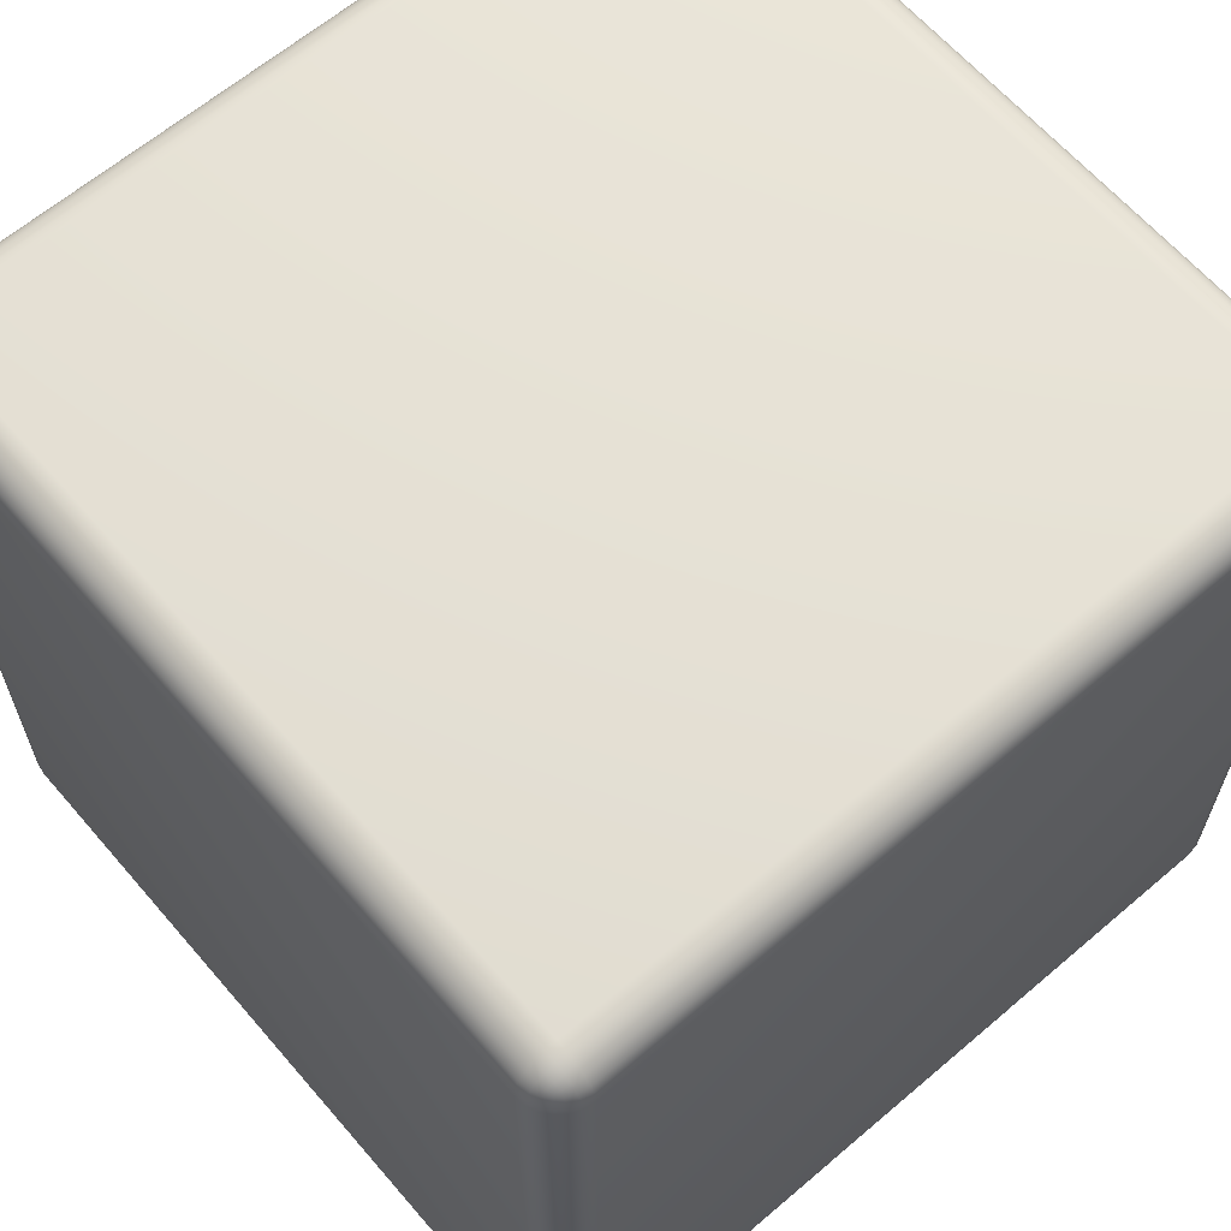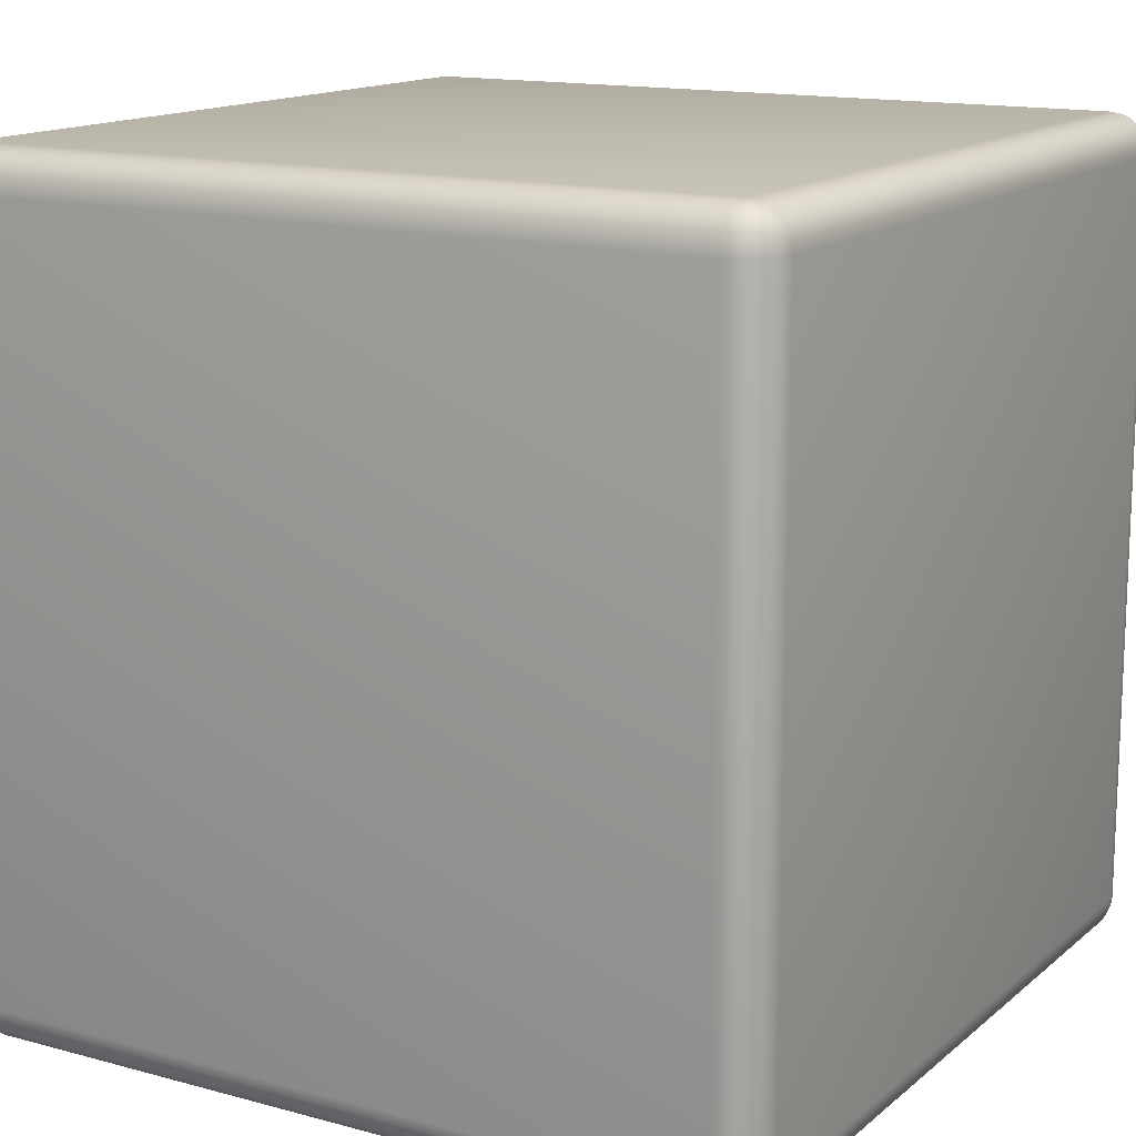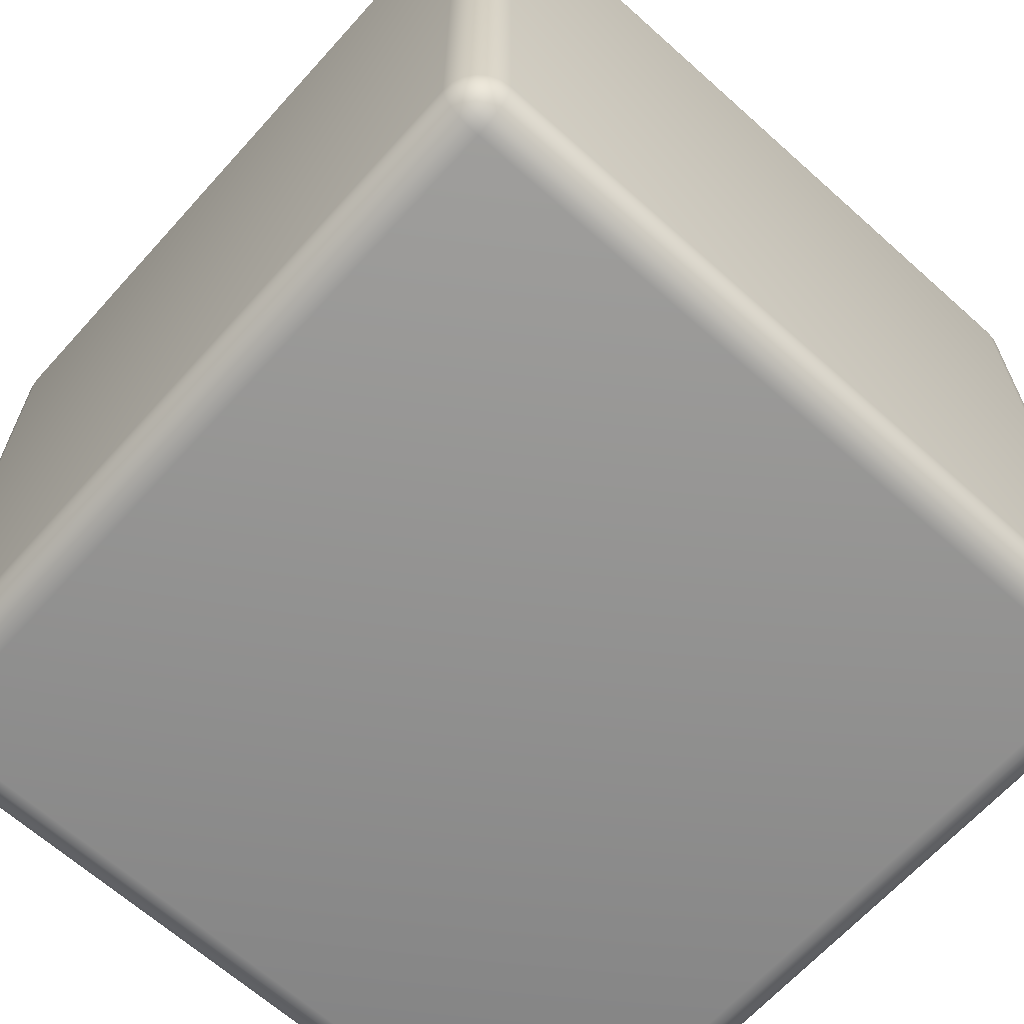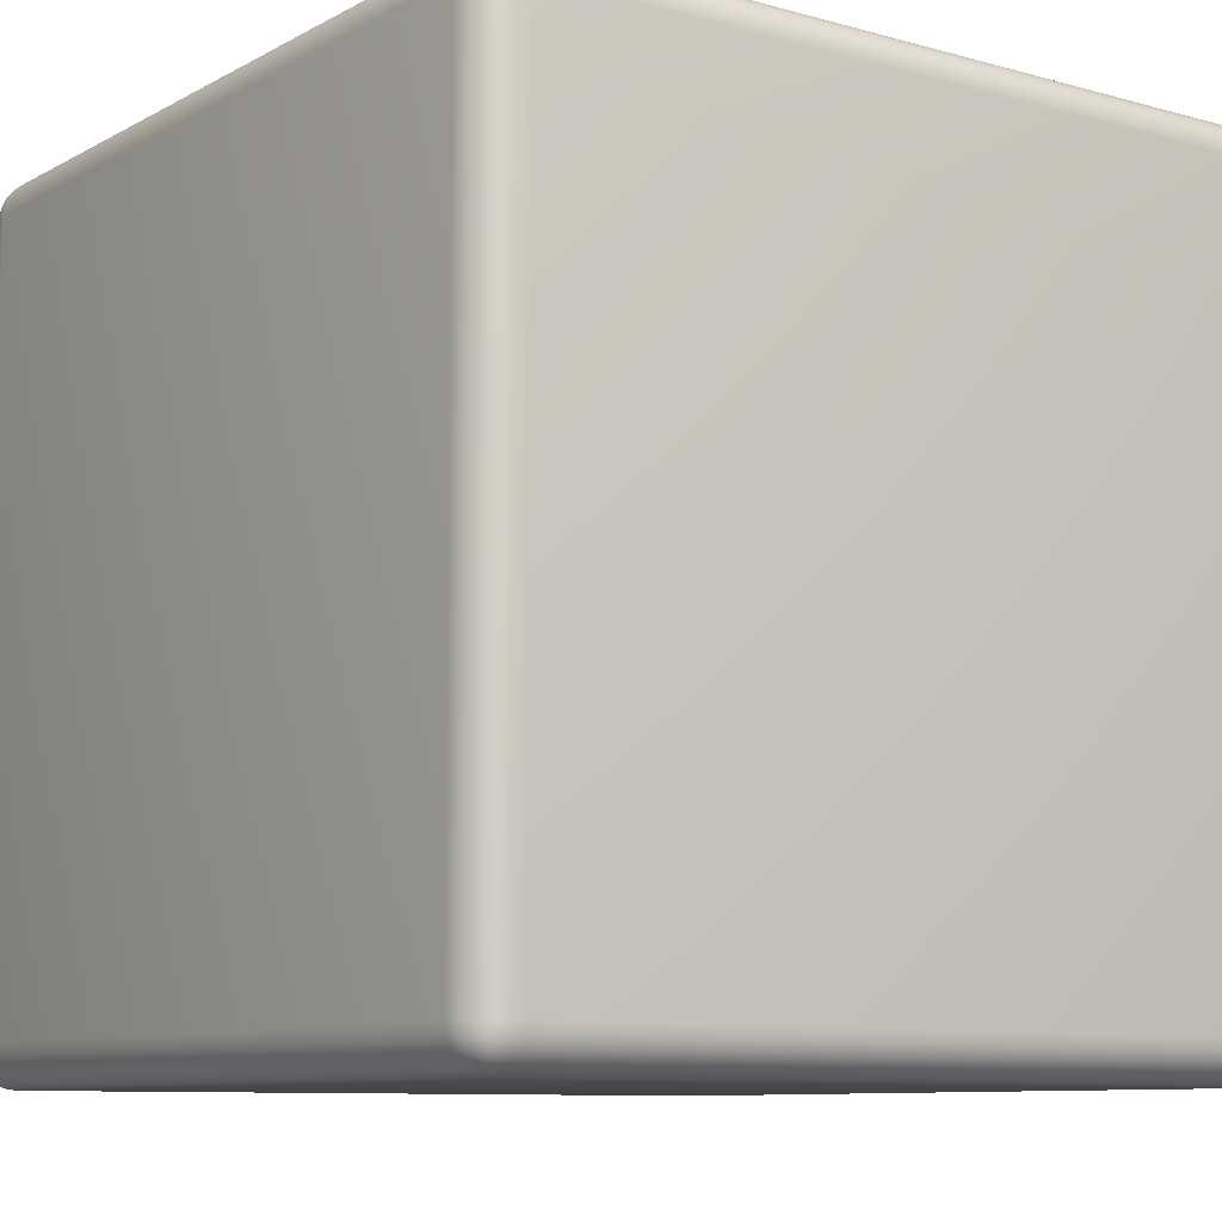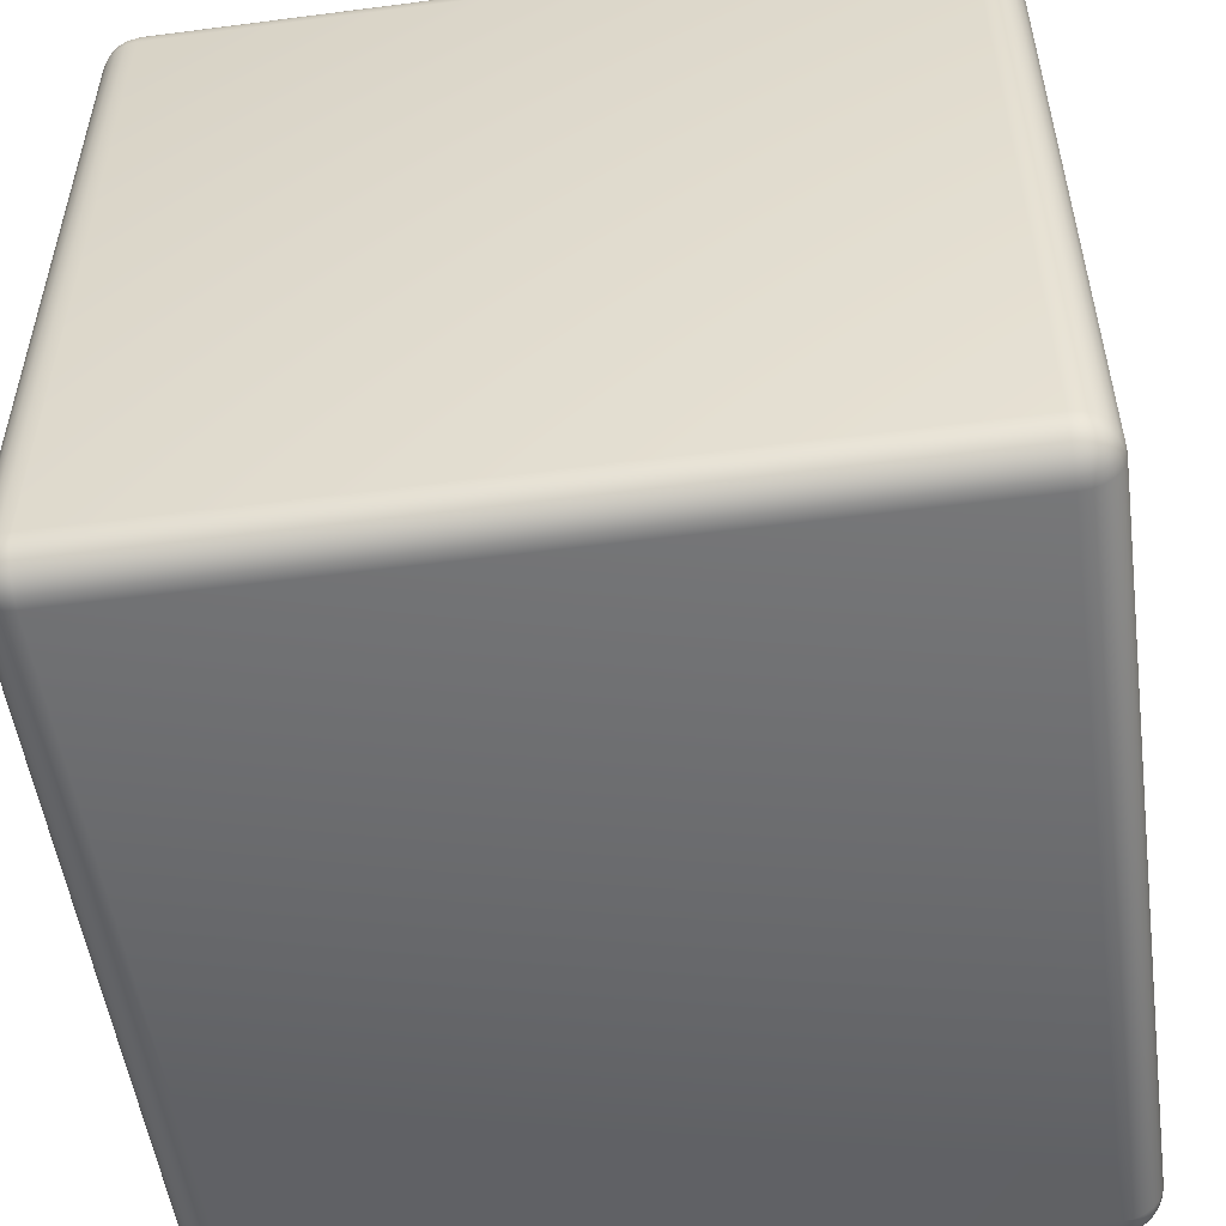
<metadata>
{"format":"obj","ext":"obj","renderer":"f3d","projection":"perspective","resolution":1024,"background":"white","views":[{"elev":63.6,"azim":-130.7,"up":"+Y"},{"elev":14.4,"azim":-149.3,"up":"+Y"},{"elev":-65.5,"azim":-132.0,"up":"+Y"},{"elev":-9.3,"azim":53.9,"up":"+Z"},{"elev":-52.6,"azim":97.9,"up":"+Z"}]}
</metadata>
<code>
o Cube_Default_Cube_Cube.001
v 0.9028 0.9028 -1
v 0.9028 -0.9027 -1
v -0.9027 -0.9028 -1
v -0.9028 0.9027 -1
v 1 0.9028 0.9028
v 1 -0.9027 0.9028
v 1 -0.9027 -0.9028
v 1 0.9028 -0.9028
v 0.9028 -1 0.9028
v -0.9028 -1 0.9028
v -0.9027 -1 -0.9028
v 0.9028 -1 -0.9028
v -1 0.9027 -0.9028
v -1 -0.9028 -0.9028
v -1 -0.9028 0.9028
v -1 0.9027 0.9028
v -0.9028 0.9027 1
v -0.9028 -0.9028 1
v 0.9028 -0.9027 1
v 0.9027 0.9028 1
v -0.9028 1 -0.9028
v -0.9028 0.9967 -0.9279
v -0.9287 0.9927 -0.9289
v -0.9279 0.9967 -0.9028
v -0.9028 0.987 -0.9514
v -0.9283 0.9829 -0.9515
v -0.9028 0.9715 -0.9715
v -0.9278 0.9692 -0.9692
v -0.9516 0.9828 -0.9284
v -0.9514 0.987 -0.9028
v -0.9491 0.9746 -0.9491
v -0.947 0.964 -0.964
v -0.9692 0.9692 -0.9278
v -0.9715 0.9715 -0.9028
v -0.964 0.964 -0.947
v -0.9589 0.9589 -0.9589
v -0.9279 0.9027 -0.9967
v -0.9289 0.9287 -0.9927
v -0.9028 0.9279 -0.9967
v -0.9514 0.9027 -0.987
v -0.9515 0.9283 -0.9829
v -0.9715 0.9027 -0.9715
v -0.9692 0.9278 -0.9692
v -0.9284 0.9516 -0.9829
v -0.9028 0.9514 -0.987
v -0.9491 0.9491 -0.9746
v -0.964 0.947 -0.964
v -0.9967 0.9279 -0.9028
v -0.9927 0.9289 -0.9287
v -0.9967 0.9027 -0.9279
v -0.987 0.9514 -0.9028
v -0.9829 0.9515 -0.9283
v -0.9829 0.9284 -0.9516
v -0.987 0.9027 -0.9514
v -0.9746 0.9491 -0.9491
v -0.9027 -0.9279 -0.9967
v -0.9287 -0.9289 -0.9927
v -0.9279 -0.9028 -0.9967
v -0.9027 -0.9514 -0.987
v -0.9283 -0.9515 -0.9829
v -0.9027 -0.9715 -0.9715
v -0.9278 -0.9692 -0.9692
v -0.9516 -0.9284 -0.9829
v -0.9514 -0.9028 -0.987
v -0.9491 -0.9491 -0.9746
v -0.947 -0.964 -0.964
v -0.9692 -0.9278 -0.9692
v -0.9715 -0.9028 -0.9715
v -0.964 -0.947 -0.964
v -0.9589 -0.9589 -0.9589
v -0.9279 -0.9967 -0.9028
v -0.9289 -0.9927 -0.9287
v -0.9027 -0.9967 -0.9279
v -0.9514 -0.987 -0.9028
v -0.9515 -0.9829 -0.9283
v -0.9715 -0.9715 -0.9028
v -0.9692 -0.9692 -0.9278
v -0.9284 -0.9829 -0.9516
v -0.9027 -0.987 -0.9514
v -0.9491 -0.9746 -0.9491
v -0.964 -0.964 -0.947
v -0.9967 -0.9028 -0.9279
v -0.9927 -0.9287 -0.9289
v -0.9967 -0.9279 -0.9028
v -0.987 -0.9028 -0.9514
v -0.9829 -0.9283 -0.9515
v -0.9828 -0.9516 -0.9284
v -0.987 -0.9514 -0.9028
v -0.9746 -0.9491 -0.9491
v -0.9028 1 0.9028
v -0.9279 0.9967 0.9028
v -0.9289 0.9927 0.9287
v -0.9028 0.9967 0.9279
v -0.9514 0.987 0.9028
v -0.9515 0.9829 0.9283
v -0.9715 0.9715 0.9028
v -0.9692 0.9692 0.9278
v -0.9284 0.9828 0.9516
v -0.9028 0.987 0.9514
v -0.9491 0.9746 0.9491
v -0.964 0.964 0.947
v -0.9278 0.9692 0.9692
v -0.9028 0.9715 0.9715
v -0.947 0.964 0.964
v -0.9589 0.9589 0.9589
v -0.9967 0.9027 0.9279
v -0.9927 0.9287 0.9289
v -0.9967 0.9279 0.9028
v -0.987 0.9027 0.9514
v -0.9829 0.9283 0.9515
v -0.9715 0.9027 0.9715
v -0.9692 0.9278 0.9692
v -0.9829 0.9516 0.9284
v -0.987 0.9514 0.9028
v -0.9746 0.9491 0.9491
v -0.964 0.947 0.964
v -0.9028 0.9279 0.9967
v -0.9287 0.9289 0.9927
v -0.9279 0.9027 0.9967
v -0.9028 0.9514 0.987
v -0.9283 0.9515 0.9829
v -0.9516 0.9284 0.9829
v -0.9514 0.9027 0.987
v -0.9491 0.9491 0.9746
v -0.9028 -0.9967 0.9279
v -0.9287 -0.9927 0.9289
v -0.9279 -0.9967 0.9028
v -0.9028 -0.987 0.9514
v -0.9283 -0.9829 0.9515
v -0.9028 -0.9715 0.9715
v -0.9278 -0.9692 0.9692
v -0.9516 -0.9829 0.9284
v -0.9514 -0.987 0.9028
v -0.9491 -0.9746 0.9491
v -0.947 -0.964 0.964
v -0.9692 -0.9692 0.9278
v -0.9715 -0.9715 0.9028
v -0.964 -0.964 0.947
v -0.9589 -0.9589 0.9589
v -0.9279 -0.9028 0.9967
v -0.9289 -0.9287 0.9927
v -0.9028 -0.9279 0.9967
v -0.9514 -0.9028 0.987
v -0.9515 -0.9283 0.9829
v -0.9715 -0.9028 0.9715
v -0.9692 -0.9278 0.9692
v -0.9284 -0.9516 0.9829
v -0.9028 -0.9514 0.987
v -0.9491 -0.9491 0.9746
v -0.964 -0.947 0.964
v -0.9967 -0.9279 0.9028
v -0.9927 -0.9289 0.9287
v -0.9967 -0.9028 0.9279
v -0.987 -0.9514 0.9028
v -0.9829 -0.9515 0.9283
v -0.9828 -0.9284 0.9516
v -0.987 -0.9028 0.9514
v -0.9746 -0.9491 0.9491
v 0.9028 1 -0.9028
v 0.9279 0.9967 -0.9028
v 0.9289 0.9927 -0.9287
v 0.9028 0.9967 -0.9279
v 0.9514 0.987 -0.9028
v 0.9515 0.9829 -0.9283
v 0.9715 0.9715 -0.9028
v 0.9692 0.9692 -0.9278
v 0.9284 0.9829 -0.9516
v 0.9028 0.987 -0.9514
v 0.9491 0.9746 -0.9491
v 0.964 0.964 -0.947
v 0.9278 0.9692 -0.9692
v 0.9028 0.9715 -0.9715
v 0.947 0.964 -0.964
v 0.9589 0.9589 -0.9589
v 0.9967 0.9028 -0.9279
v 0.9927 0.9287 -0.9289
v 0.9967 0.9279 -0.9028
v 0.987 0.9028 -0.9514
v 0.9829 0.9283 -0.9515
v 0.9715 0.9028 -0.9715
v 0.9692 0.9278 -0.9692
v 0.9828 0.9516 -0.9284
v 0.987 0.9514 -0.9028
v 0.9746 0.9491 -0.9491
v 0.964 0.947 -0.964
v 0.9028 0.9279 -0.9967
v 0.9287 0.9289 -0.9927
v 0.9279 0.9028 -0.9967
v 0.9028 0.9514 -0.987
v 0.9283 0.9515 -0.9829
v 0.9516 0.9284 -0.9829
v 0.9514 0.9028 -0.987
v 0.9491 0.9491 -0.9746
v 0.9028 -0.9967 -0.9279
v 0.9287 -0.9927 -0.9289
v 0.9279 -0.9967 -0.9028
v 0.9028 -0.987 -0.9514
v 0.9283 -0.9829 -0.9515
v 0.9028 -0.9715 -0.9715
v 0.9278 -0.9692 -0.9692
v 0.9516 -0.9828 -0.9284
v 0.9514 -0.987 -0.9028
v 0.9491 -0.9746 -0.9491
v 0.947 -0.964 -0.964
v 0.9692 -0.9692 -0.9278
v 0.9715 -0.9715 -0.9028
v 0.964 -0.964 -0.947
v 0.9589 -0.9589 -0.9589
v 0.9279 -0.9027 -0.9967
v 0.9289 -0.9287 -0.9927
v 0.9028 -0.9279 -0.9967
v 0.9514 -0.9027 -0.987
v 0.9515 -0.9283 -0.9829
v 0.9715 -0.9027 -0.9715
v 0.9692 -0.9278 -0.9692
v 0.9284 -0.9516 -0.9829
v 0.9028 -0.9514 -0.987
v 0.9491 -0.9491 -0.9746
v 0.964 -0.947 -0.964
v 0.9967 -0.9279 -0.9028
v 0.9927 -0.9289 -0.9287
v 0.9967 -0.9027 -0.9279
v 0.987 -0.9514 -0.9028
v 0.9829 -0.9515 -0.9283
v 0.9829 -0.9284 -0.9516
v 0.987 -0.9027 -0.9514
v 0.9746 -0.9491 -0.9491
v 0.9027 1 0.9028
v 0.9027 0.9967 0.9279
v 0.9287 0.9927 0.9289
v 0.9279 0.9967 0.9028
v 0.9027 0.987 0.9514
v 0.9283 0.9829 0.9515
v 0.9027 0.9715 0.9715
v 0.9278 0.9692 0.9692
v 0.9516 0.9829 0.9284
v 0.9514 0.987 0.9028
v 0.9491 0.9746 0.9491
v 0.947 0.964 0.964
v 0.9692 0.9692 0.9278
v 0.9715 0.9715 0.9028
v 0.964 0.964 0.947
v 0.9589 0.9589 0.9589
v 0.9279 0.9028 0.9967
v 0.9289 0.9287 0.9927
v 0.9027 0.9279 0.9967
v 0.9514 0.9028 0.987
v 0.9515 0.9283 0.9829
v 0.9715 0.9028 0.9715
v 0.9692 0.9278 0.9692
v 0.9284 0.9516 0.9829
v 0.9027 0.9514 0.987
v 0.9491 0.9491 0.9746
v 0.964 0.947 0.964
v 0.9967 0.9279 0.9028
v 0.9927 0.9289 0.9287
v 0.9967 0.9028 0.9279
v 0.987 0.9514 0.9028
v 0.9829 0.9515 0.9283
v 0.9828 0.9284 0.9516
v 0.987 0.9028 0.9514
v 0.9746 0.9491 0.9491
v 0.9279 -0.9967 0.9028
v 0.9289 -0.9927 0.9287
v 0.9028 -0.9967 0.9279
v 0.9514 -0.987 0.9028
v 0.9515 -0.9829 0.9283
v 0.9715 -0.9715 0.9028
v 0.9692 -0.9692 0.9278
v 0.9284 -0.9828 0.9516
v 0.9028 -0.987 0.9514
v 0.9491 -0.9746 0.9491
v 0.964 -0.964 0.947
v 0.9278 -0.9692 0.9692
v 0.9028 -0.9715 0.9715
v 0.947 -0.964 0.964
v 0.9589 -0.9589 0.9589
v 0.9967 -0.9027 0.9279
v 0.9927 -0.9287 0.9289
v 0.9967 -0.9279 0.9028
v 0.987 -0.9027 0.9514
v 0.9829 -0.9283 0.9515
v 0.9715 -0.9027 0.9715
v 0.9692 -0.9278 0.9692
v 0.9829 -0.9516 0.9284
v 0.987 -0.9514 0.9028
v 0.9746 -0.9491 0.9491
v 0.964 -0.947 0.964
v 0.9028 -0.9279 0.9967
v 0.9287 -0.9289 0.9927
v 0.9279 -0.9027 0.9967
v 0.9028 -0.9514 0.987
v 0.9283 -0.9515 0.9829
v 0.9516 -0.9284 0.9829
v 0.9514 -0.9027 0.987
v 0.9491 -0.9491 0.9746
f 1 2 3 4
f 5 6 7 8
f 9 10 11 12
f 13 14 15 16
f 17 18 19 20
f 21 22 23 24
f 22 25 26 23
f 25 27 28 26
f 24 23 29 30
f 23 26 31 29
f 26 28 32 31
f 30 29 33 34
f 29 31 35 33
f 31 32 36 35
f 4 37 38 39
f 37 40 41 38
f 40 42 43 41
f 39 38 44 45
f 38 41 46 44
f 41 43 47 46
f 45 44 28 27
f 44 46 32 28
f 46 47 36 32
f 13 48 49 50
f 48 51 52 49
f 51 34 33 52
f 50 49 53 54
f 49 52 55 53
f 52 33 35 55
f 54 53 43 42
f 53 55 47 43
f 55 35 36 47
f 3 56 57 58
f 56 59 60 57
f 59 61 62 60
f 58 57 63 64
f 57 60 65 63
f 60 62 66 65
f 64 63 67 68
f 63 65 69 67
f 65 66 70 69
f 11 71 72 73
f 71 74 75 72
f 74 76 77 75
f 73 72 78 79
f 72 75 80 78
f 75 77 81 80
f 79 78 62 61
f 78 80 66 62
f 80 81 70 66
f 14 82 83 84
f 82 85 86 83
f 85 68 67 86
f 84 83 87 88
f 83 86 89 87
f 86 67 69 89
f 88 87 77 76
f 87 89 81 77
f 89 69 70 81
f 90 91 92 93
f 91 94 95 92
f 94 96 97 95
f 93 92 98 99
f 92 95 100 98
f 95 97 101 100
f 99 98 102 103
f 98 100 104 102
f 100 101 105 104
f 16 106 107 108
f 106 109 110 107
f 109 111 112 110
f 108 107 113 114
f 107 110 115 113
f 110 112 116 115
f 114 113 97 96
f 113 115 101 97
f 115 116 105 101
f 17 117 118 119
f 117 120 121 118
f 120 103 102 121
f 119 118 122 123
f 118 121 124 122
f 121 102 104 124
f 123 122 112 111
f 122 124 116 112
f 124 104 105 116
f 10 125 126 127
f 125 128 129 126
f 128 130 131 129
f 127 126 132 133
f 126 129 134 132
f 129 131 135 134
f 133 132 136 137
f 132 134 138 136
f 134 135 139 138
f 18 140 141 142
f 140 143 144 141
f 143 145 146 144
f 142 141 147 148
f 141 144 149 147
f 144 146 150 149
f 148 147 131 130
f 147 149 135 131
f 149 150 139 135
f 15 151 152 153
f 151 154 155 152
f 154 137 136 155
f 153 152 156 157
f 152 155 158 156
f 155 136 138 158
f 157 156 146 145
f 156 158 150 146
f 158 138 139 150
f 159 160 161 162
f 160 163 164 161
f 163 165 166 164
f 162 161 167 168
f 161 164 169 167
f 164 166 170 169
f 168 167 171 172
f 167 169 173 171
f 169 170 174 173
f 8 175 176 177
f 175 178 179 176
f 178 180 181 179
f 177 176 182 183
f 176 179 184 182
f 179 181 185 184
f 183 182 166 165
f 182 184 170 166
f 184 185 174 170
f 1 186 187 188
f 186 189 190 187
f 189 172 171 190
f 188 187 191 192
f 187 190 193 191
f 190 171 173 193
f 192 191 181 180
f 191 193 185 181
f 193 173 174 185
f 12 194 195 196
f 194 197 198 195
f 197 199 200 198
f 196 195 201 202
f 195 198 203 201
f 198 200 204 203
f 202 201 205 206
f 201 203 207 205
f 203 204 208 207
f 2 209 210 211
f 209 212 213 210
f 212 214 215 213
f 211 210 216 217
f 210 213 218 216
f 213 215 219 218
f 217 216 200 199
f 216 218 204 200
f 218 219 208 204
f 7 220 221 222
f 220 223 224 221
f 223 206 205 224
f 222 221 225 226
f 221 224 227 225
f 224 205 207 227
f 226 225 215 214
f 225 227 219 215
f 227 207 208 219
f 228 229 230 231
f 229 232 233 230
f 232 234 235 233
f 231 230 236 237
f 230 233 238 236
f 233 235 239 238
f 237 236 240 241
f 236 238 242 240
f 238 239 243 242
f 20 244 245 246
f 244 247 248 245
f 247 249 250 248
f 246 245 251 252
f 245 248 253 251
f 248 250 254 253
f 252 251 235 234
f 251 253 239 235
f 253 254 243 239
f 5 255 256 257
f 255 258 259 256
f 258 241 240 259
f 257 256 260 261
f 256 259 262 260
f 259 240 242 262
f 261 260 250 249
f 260 262 254 250
f 262 242 243 254
f 9 263 264 265
f 263 266 267 264
f 266 268 269 267
f 265 264 270 271
f 264 267 272 270
f 267 269 273 272
f 271 270 274 275
f 270 272 276 274
f 272 273 277 276
f 6 278 279 280
f 278 281 282 279
f 281 283 284 282
f 280 279 285 286
f 279 282 287 285
f 282 284 288 287
f 286 285 269 268
f 285 287 273 269
f 287 288 277 273
f 19 289 290 291
f 289 292 293 290
f 292 275 274 293
f 291 290 294 295
f 290 293 296 294
f 293 274 276 296
f 295 294 284 283
f 294 296 288 284
f 296 276 277 288
f 90 21 24 91
f 91 24 30 94
f 94 30 34 96
f 96 34 51 114
f 114 51 48 108
f 108 48 13 16
f 4 3 58 37
f 37 58 64 40
f 40 64 68 42
f 42 68 85 54
f 54 85 82 50
f 50 82 14 13
f 11 10 127 71
f 71 127 133 74
f 74 133 137 76
f 76 137 154 88
f 88 154 151 84
f 84 151 15 14
f 18 17 119 140
f 140 119 123 143
f 143 123 111 145
f 145 111 109 157
f 157 109 106 153
f 153 106 16 15
f 228 90 93 229
f 229 93 99 232
f 232 99 103 234
f 234 103 120 252
f 252 120 117 246
f 246 117 17 20
f 10 9 265 125
f 125 265 271 128
f 128 271 275 130
f 130 275 292 148
f 148 292 289 142
f 142 289 19 18
f 6 5 257 278
f 278 257 261 281
f 281 261 249 283
f 283 249 247 295
f 295 247 244 291
f 291 244 20 19
f 159 228 231 160
f 160 231 237 163
f 163 237 241 165
f 165 241 258 183
f 183 258 255 177
f 177 255 5 8
f 9 12 196 263
f 263 196 202 266
f 266 202 206 268
f 268 206 223 286
f 286 223 220 280
f 280 220 7 6
f 2 1 188 209
f 209 188 192 212
f 212 192 180 214
f 214 180 178 226
f 226 178 175 222
f 222 175 8 7
f 21 159 162 22
f 22 162 168 25
f 25 168 172 27
f 27 172 189 45
f 45 189 186 39
f 39 186 1 4
f 12 11 73 194
f 194 73 79 197
f 197 79 61 199
f 199 61 59 217
f 217 59 56 211
f 211 56 3 2
f 90 228 159 21

</code>
